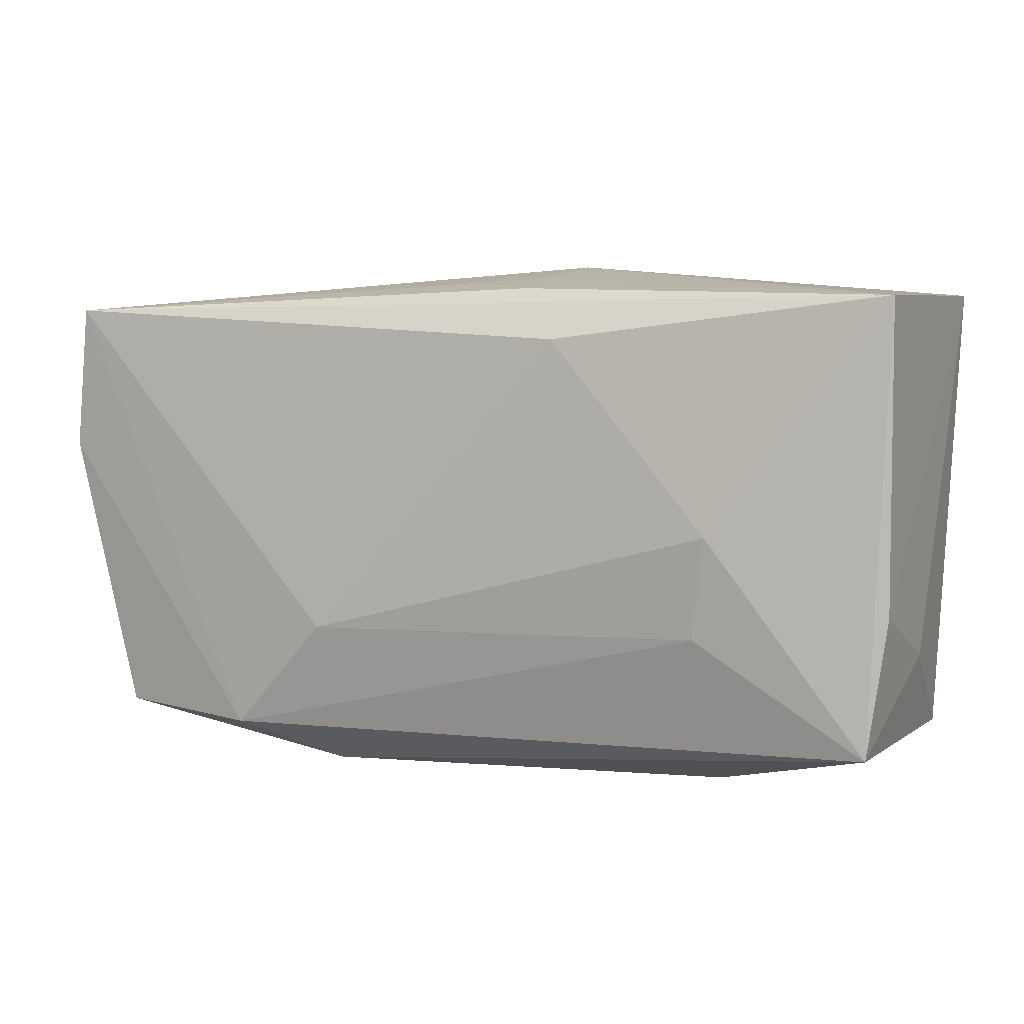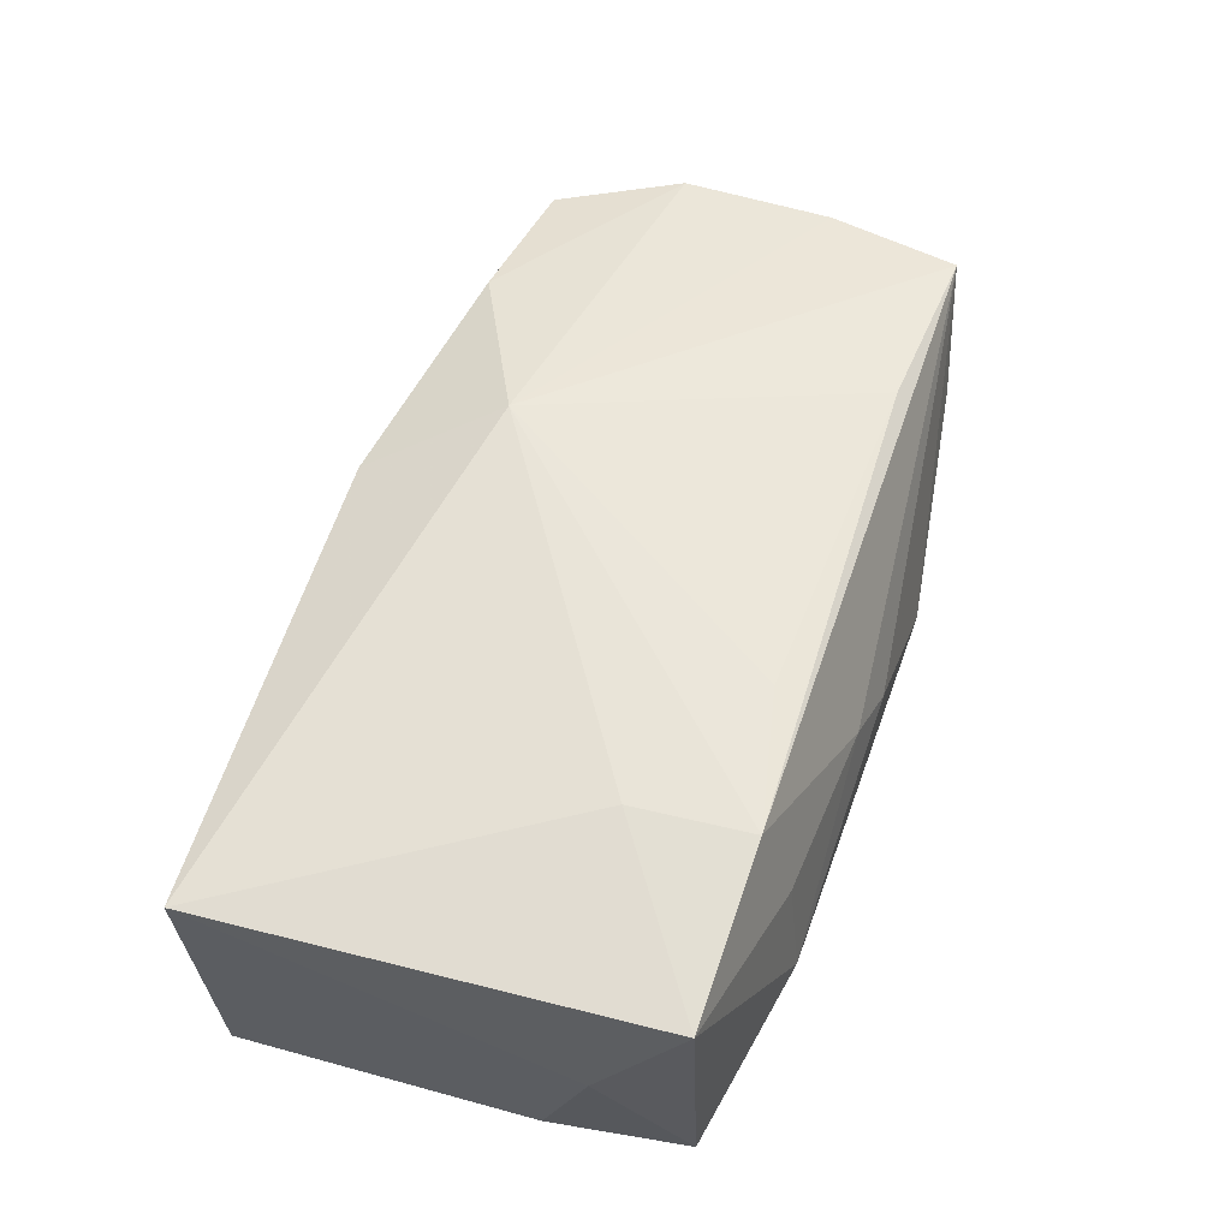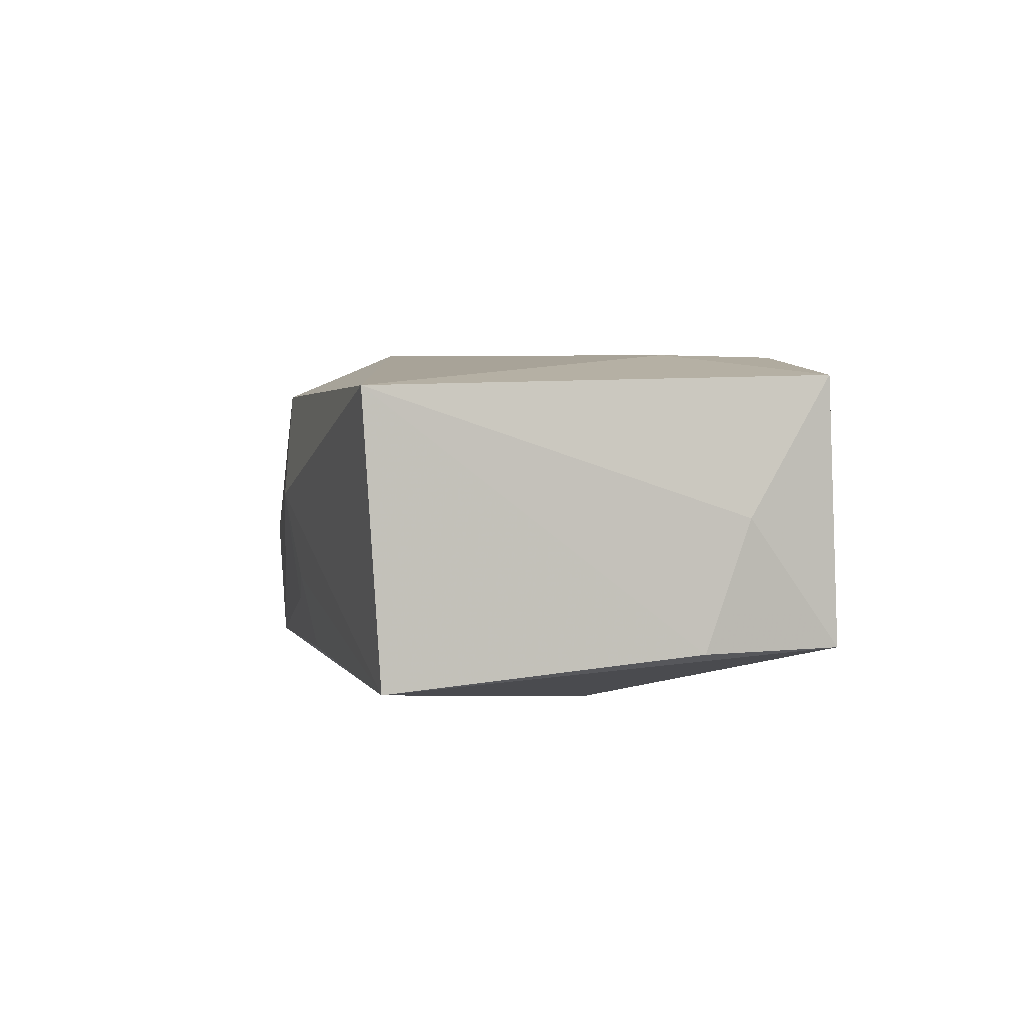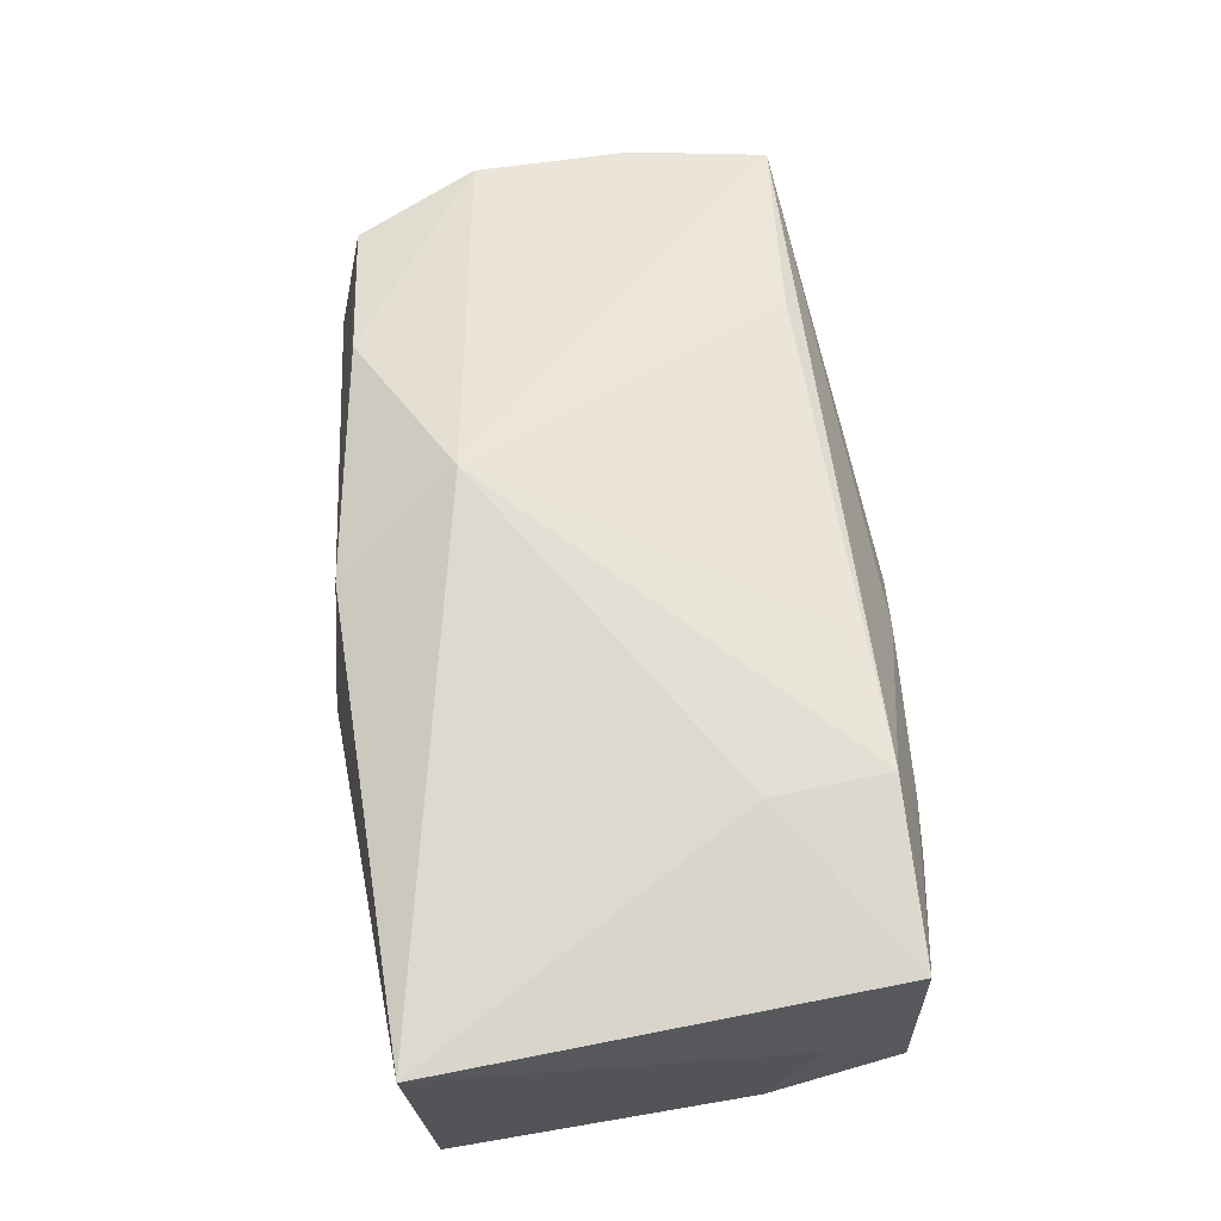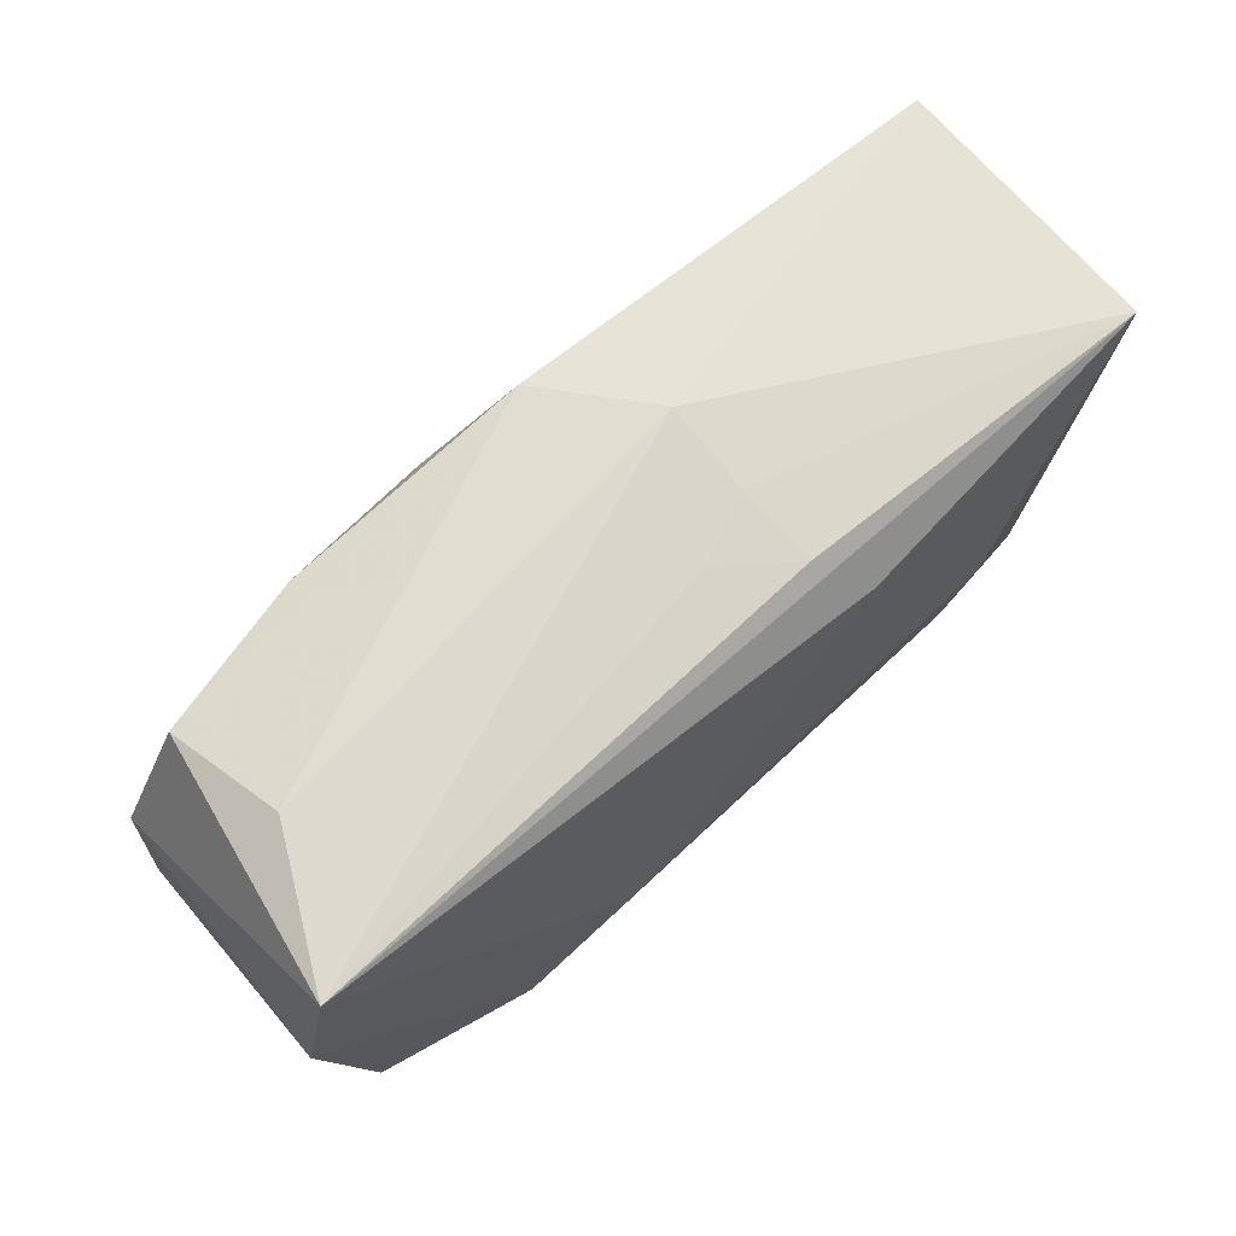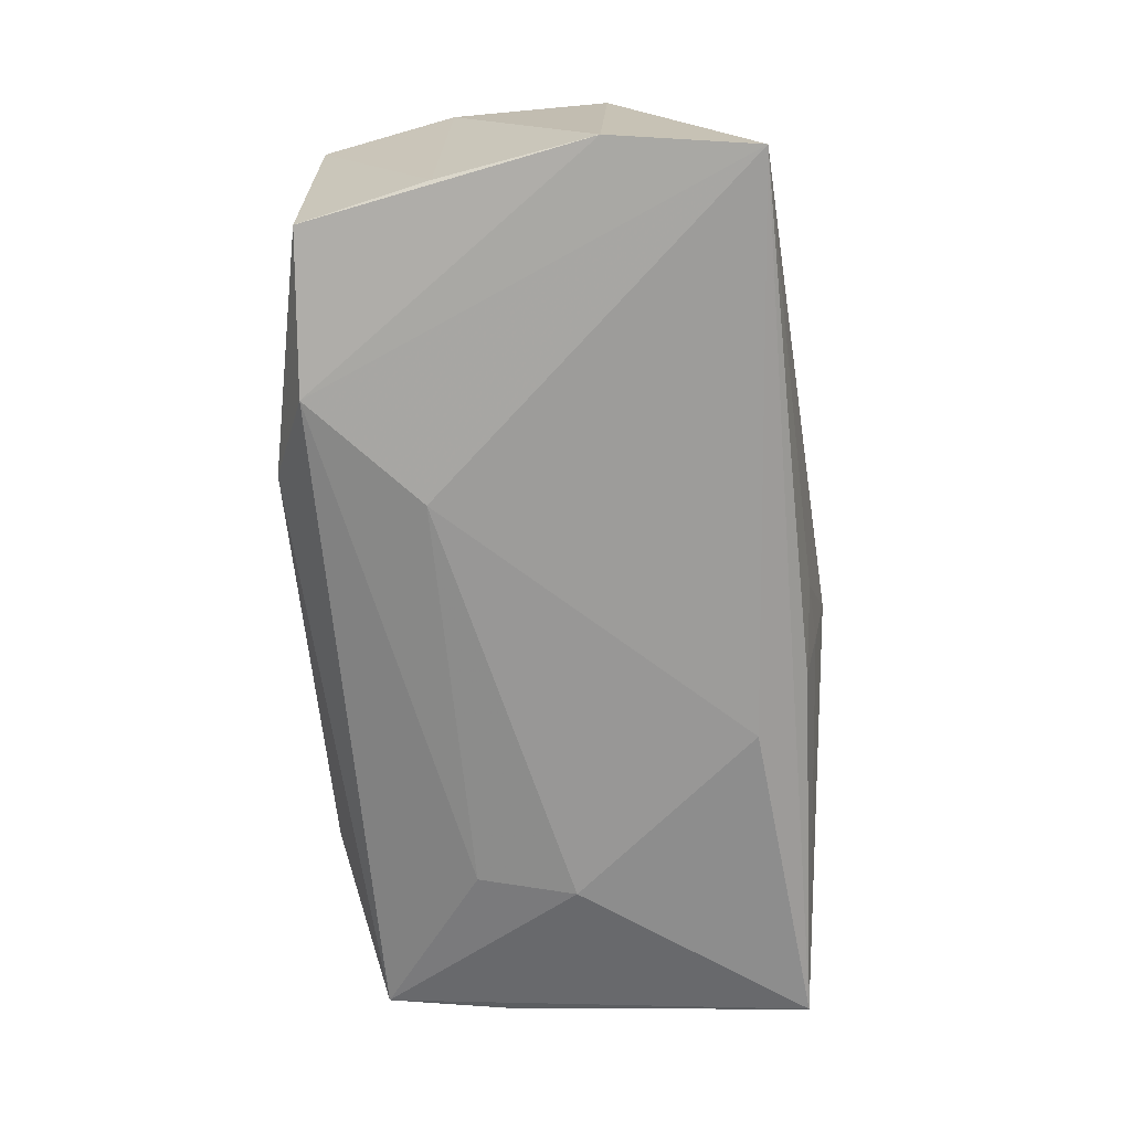
<metadata>
{"format":"obj","ext":"obj","renderer":"f3d","projection":"perspective","resolution":1024,"background":"white","views":[{"elev":1.9,"azim":-154.1,"up":"+Y"},{"elev":58.7,"azim":-70.4,"up":"+Z"},{"elev":2.0,"azim":-101.4,"up":"+Z"},{"elev":65.1,"azim":-96.5,"up":"+Z"},{"elev":66.0,"azim":139.1,"up":"+Y"},{"elev":-69.3,"azim":95.5,"up":"+Z"}]}
</metadata>
<code>
v 0.03888 0.00604 -0.01222
v -0.01928 -0.02047 0.006018
v 0.03797 -0.005823 0.009369
v -0.02087 -0.008396 0.01438
v -0.03589 -0.01129 0.00134
v 0.03801 0.006852 0.008775
v 0.02099 0.01773 0.01092
v -0.005652 0.02156 0.002613
v 0.000175 0.01972 -0.007034
v 0.01236 -0.00973 -0.01411
v -0.03424 -0.0181 0.01232
v 0.02114 -0.0185 -0.01258
v -0.008365 -0.01527 0.01399
v -0.03423 -0.01888 -0.008814
v 0.03408 -0.01743 -0.01031
v 0.007098 0.01047 0.01537
v 0.03328 0.01682 0.007933
v -0.005546 0.02016 -0.004647
v -0.01986 -0.018 0.01429
v 0.03153 0.01916 -0.001995
v 0.0205 -0.01615 0.0121
v 0.03103 -0.01875 -3.886e-05
v -0.03702 0.0186 0.01121
v -0.03702 0.01716 -0.01128
v -0.004808 -0.02122 0.004606
v -0.005896 0.01876 -0.01098
v 0.0006599 0.02033 0.01125
v 0.01375 -0.02188 -0.007529
v -0.02115 -0.009604 -0.01245
v 0.03719 0.01806 -0.0133
v -0.02263 -0.001456 -0.01367
v 0.0358 -0.01696 0.01022
v 0.03653 -0.006713 -0.0108
v 0.0008778 -0.02188 0.0009149
v -0.03611 -0.007643 -0.008957
v -0.009598 0.01432 -0.01401
v -0.02044 -0.02188 -0.003382
f 16 23 4
f 4 23 11
f 11 23 5
f 5 23 35
f 23 8 24
f 35 23 24
f 24 36 31
f 19 4 11
f 16 4 19
f 30 8 20
f 30 24 26
f 36 24 30
f 30 6 1
f 1 12 30
f 20 8 27
f 27 8 23
f 27 23 16
f 26 24 18
f 18 24 8
f 25 37 34
f 34 32 25
f 32 19 25
f 21 32 16
f 21 19 32
f 1 6 3
f 3 33 1
f 32 33 3
f 16 32 3
f 3 6 16
f 36 30 10
f 31 36 10
f 10 30 12
f 10 29 31
f 12 29 10
f 34 37 28
f 28 32 34
f 28 22 32
f 14 29 12
f 12 28 14
f 14 28 37
f 31 29 14
f 14 37 11
f 14 24 31
f 35 24 14
f 11 5 14
f 14 5 35
f 16 6 7
f 7 27 16
f 8 30 9
f 9 18 8
f 9 30 26
f 26 18 9
f 11 37 2
f 37 25 2
f 2 19 11
f 2 25 19
f 16 19 13
f 13 21 16
f 19 21 13
f 15 28 12
f 22 28 15
f 15 12 1
f 1 33 15
f 15 33 32
f 32 22 15
f 17 7 6
f 17 30 20
f 6 30 17
f 20 27 17
f 27 7 17

</code>
